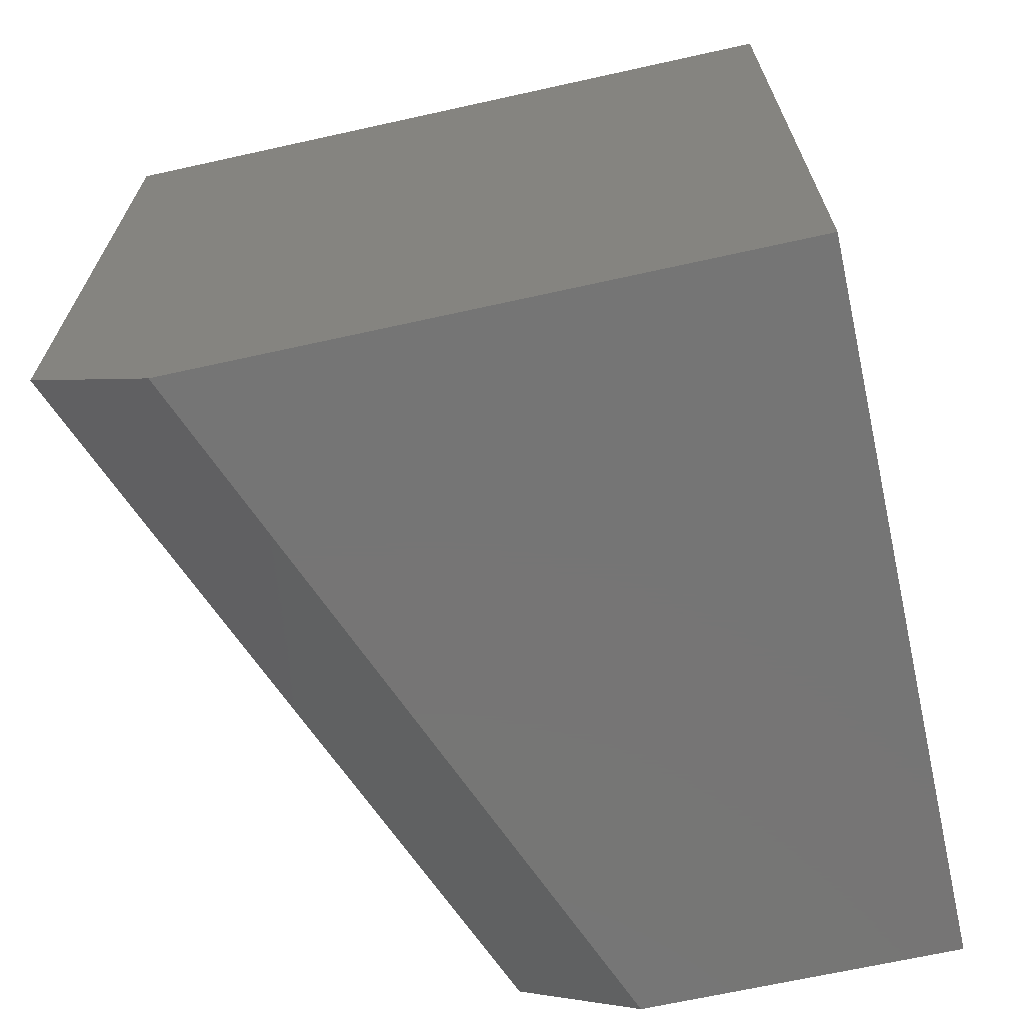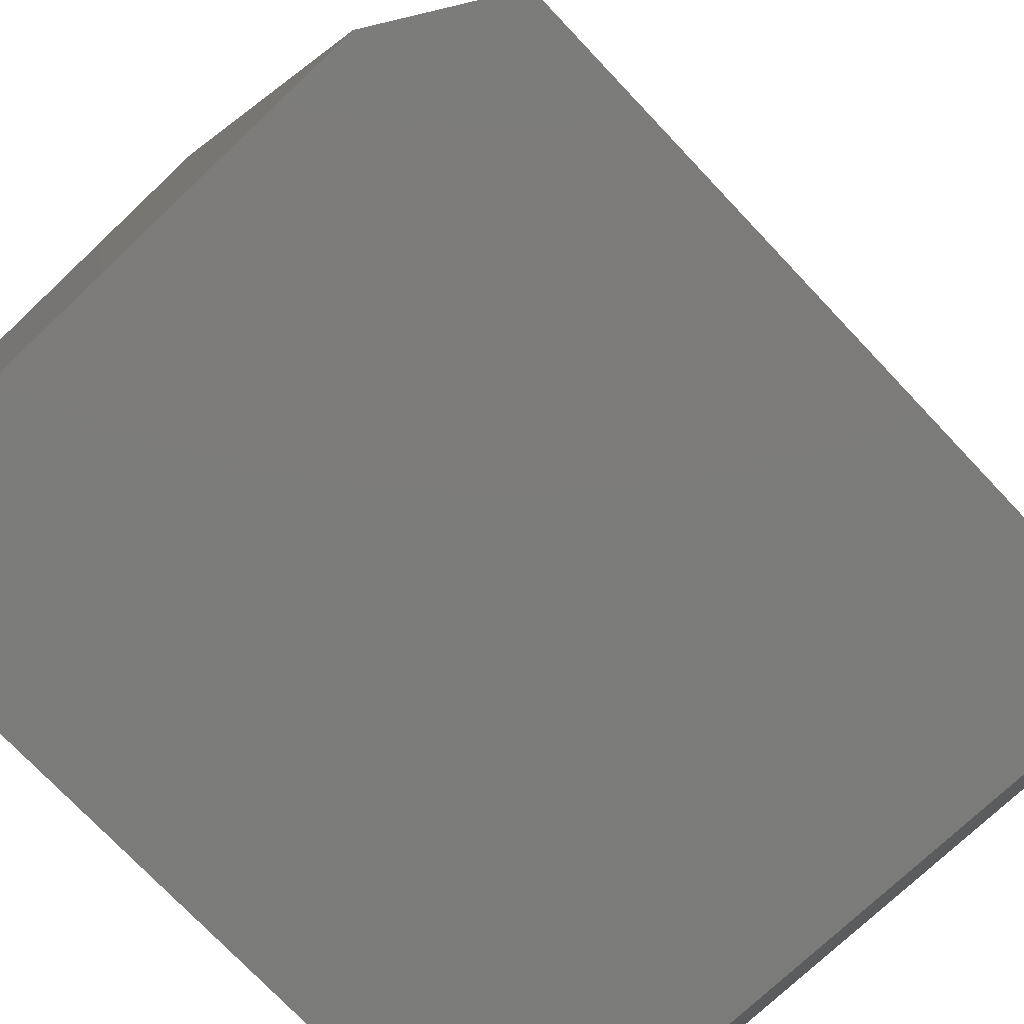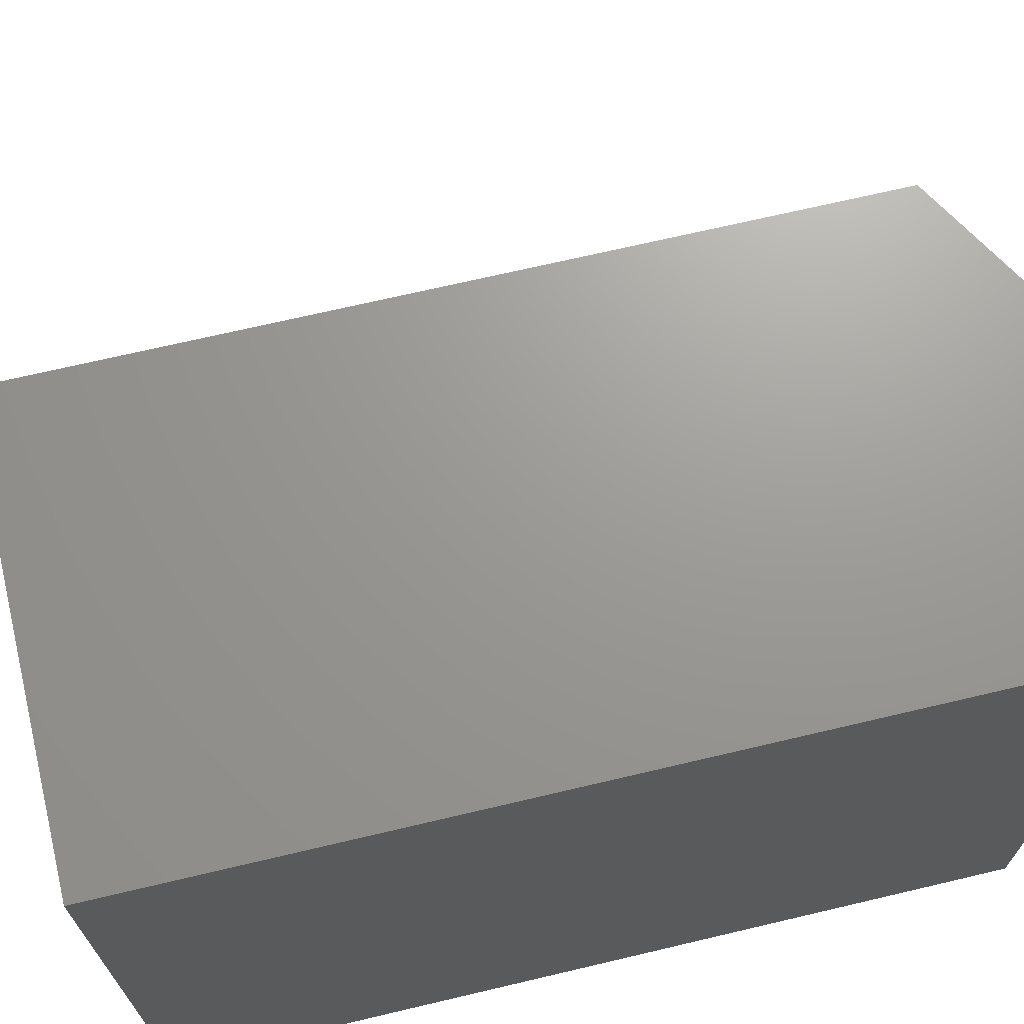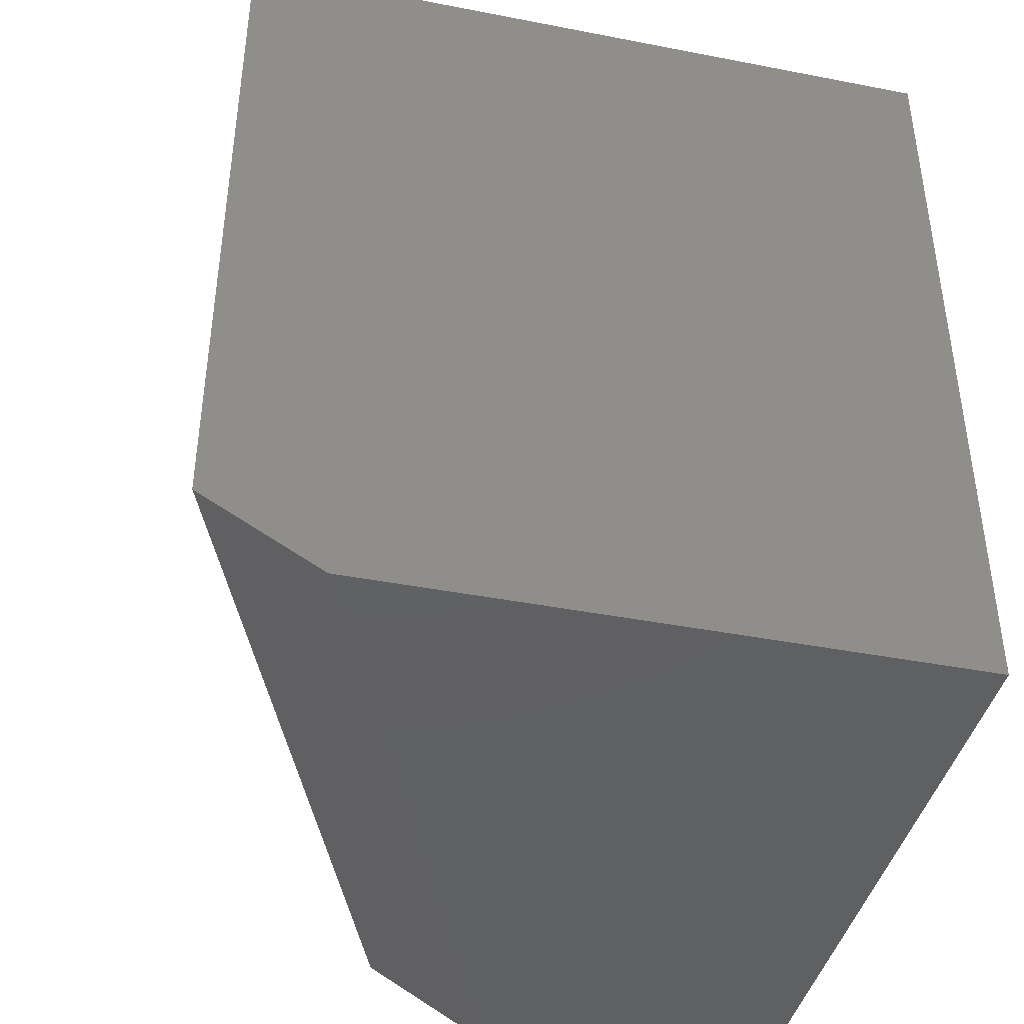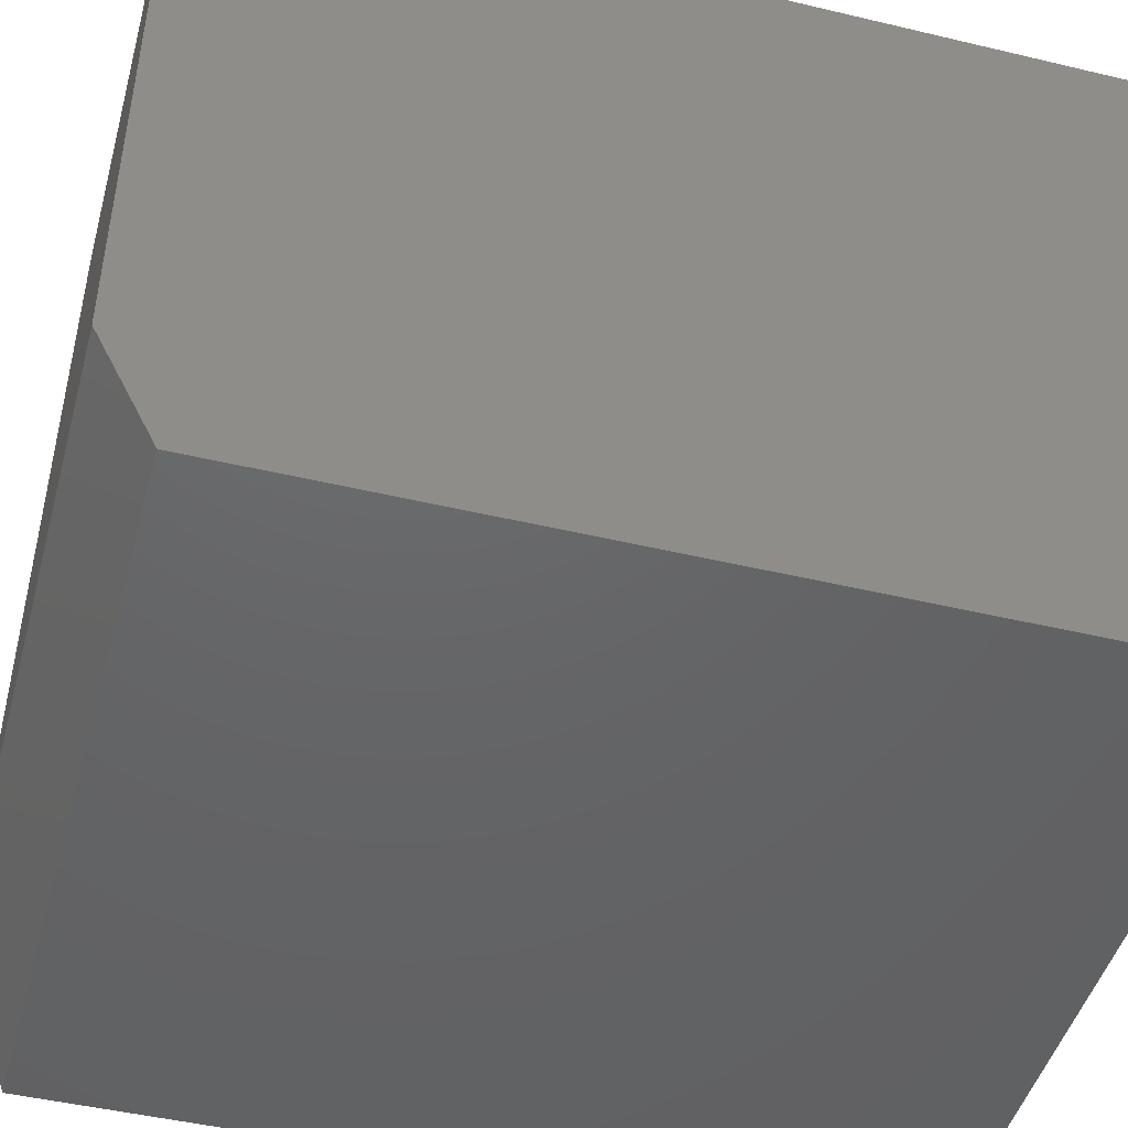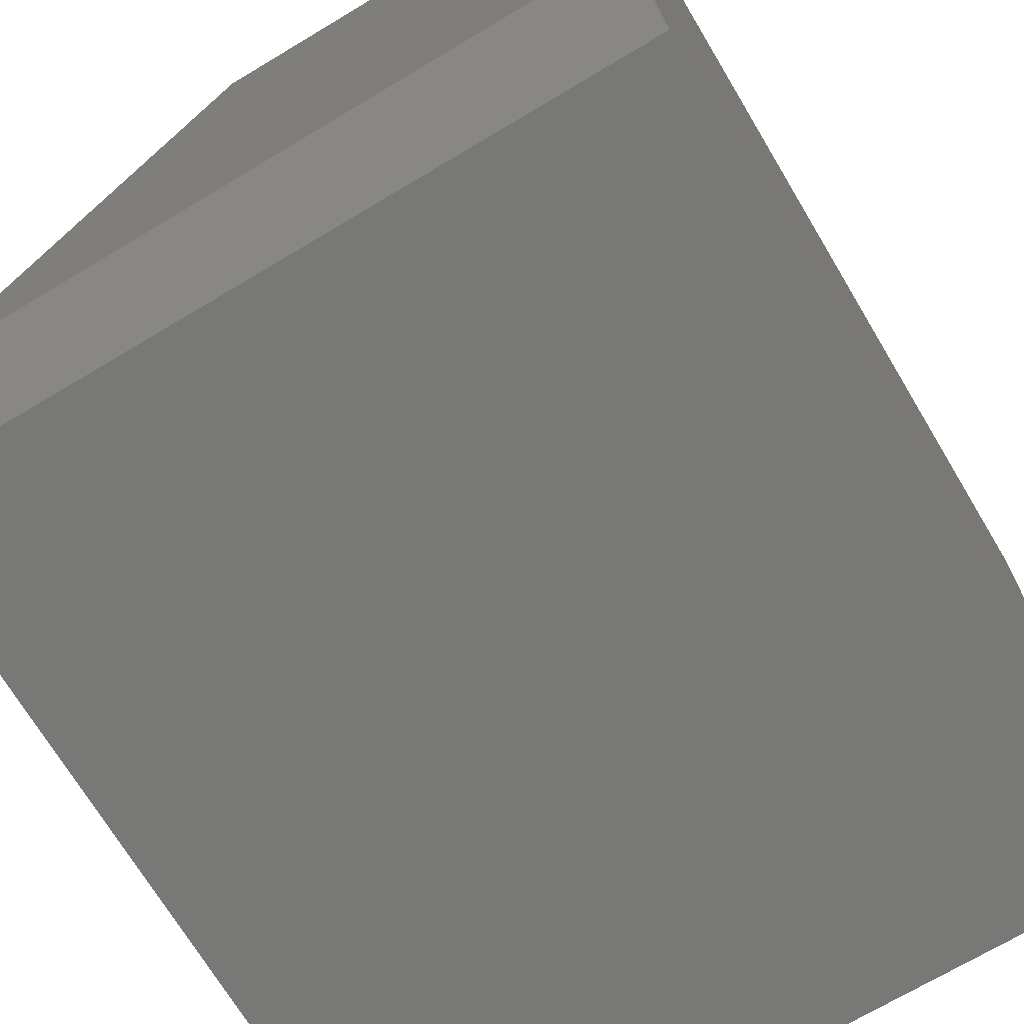
<metadata>
{"format":"stl","ext":"stl","renderer":"f3d","projection":"perspective","resolution":1024,"background":"white","views":[{"elev":-67.8,"azim":-167.5,"up":"+Y"},{"elev":-74.5,"azim":43.4,"up":"+Z"},{"elev":69.5,"azim":-103.3,"up":"+Z"},{"elev":-41.7,"azim":166.8,"up":"+Y"},{"elev":-46.5,"azim":-105.2,"up":"+Z"},{"elev":-70.7,"azim":-149.1,"up":"+Z"}]}
</metadata>
<code>
# stl→obj: 12 verts, 20 faces
v 0.2437 -0.4453 0.4062
v 0.4062 -0.4453 -2.488e-17
v 0.2437 0 0.4062
v 0.4062 -0.03125 -2.488e-17
v 0.3812 0 0.0625
v 0 -0.03125 0
v 0 -0.4844 0
v 0.3389 -0.4844 -2.075e-17
v 2.488e-17 -0.4844 0.4062
v 0.1764 -0.4844 0.4062
v 2.488e-17 0 0.4062
v 3.827e-18 0 0.0625
f 1 2 3
f 3 2 4
f 3 4 5
f 6 4 7
f 7 4 2
f 7 2 8
f 7 8 9
f 9 8 10
f 3 11 1
f 1 11 9
f 1 9 10
f 10 8 1
f 1 8 2
f 12 11 5
f 5 11 3
f 7 9 6
f 6 9 11
f 6 11 12
f 6 12 4
f 4 12 5

</code>
